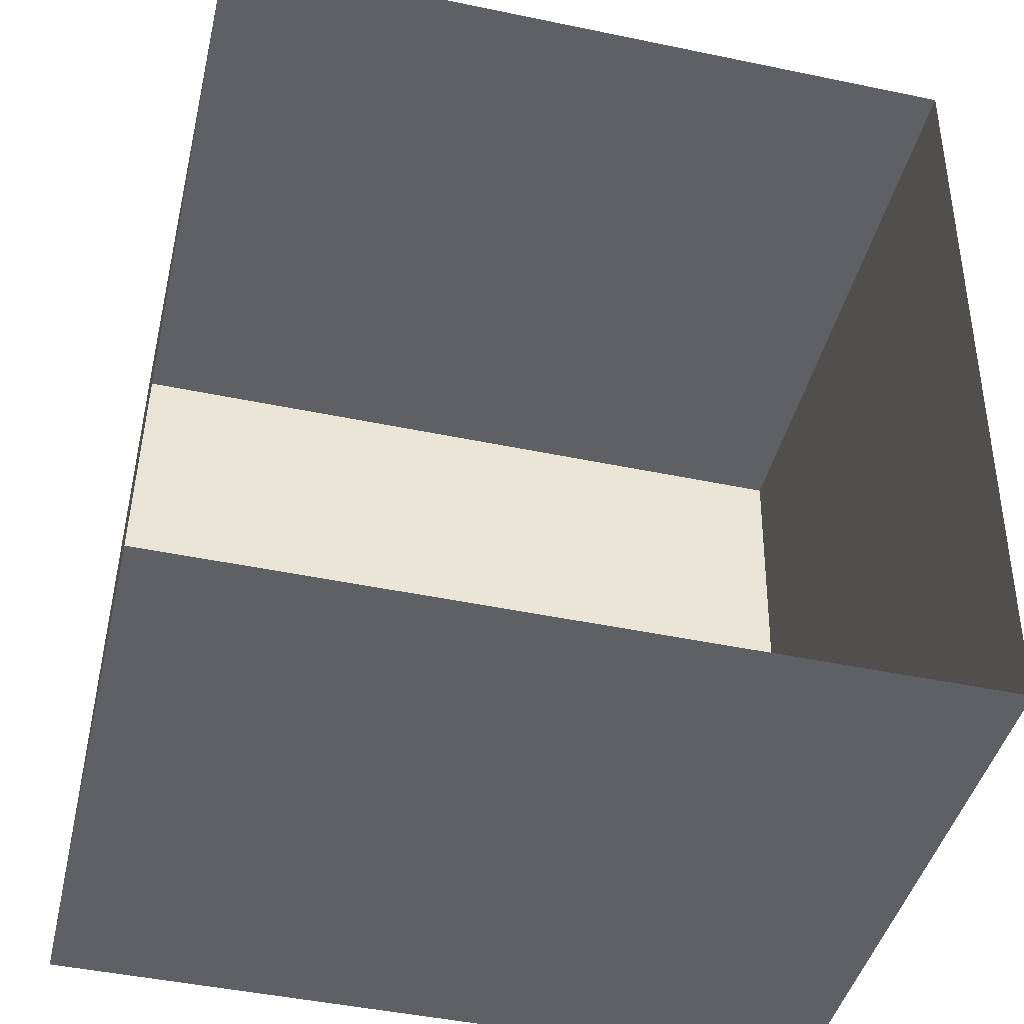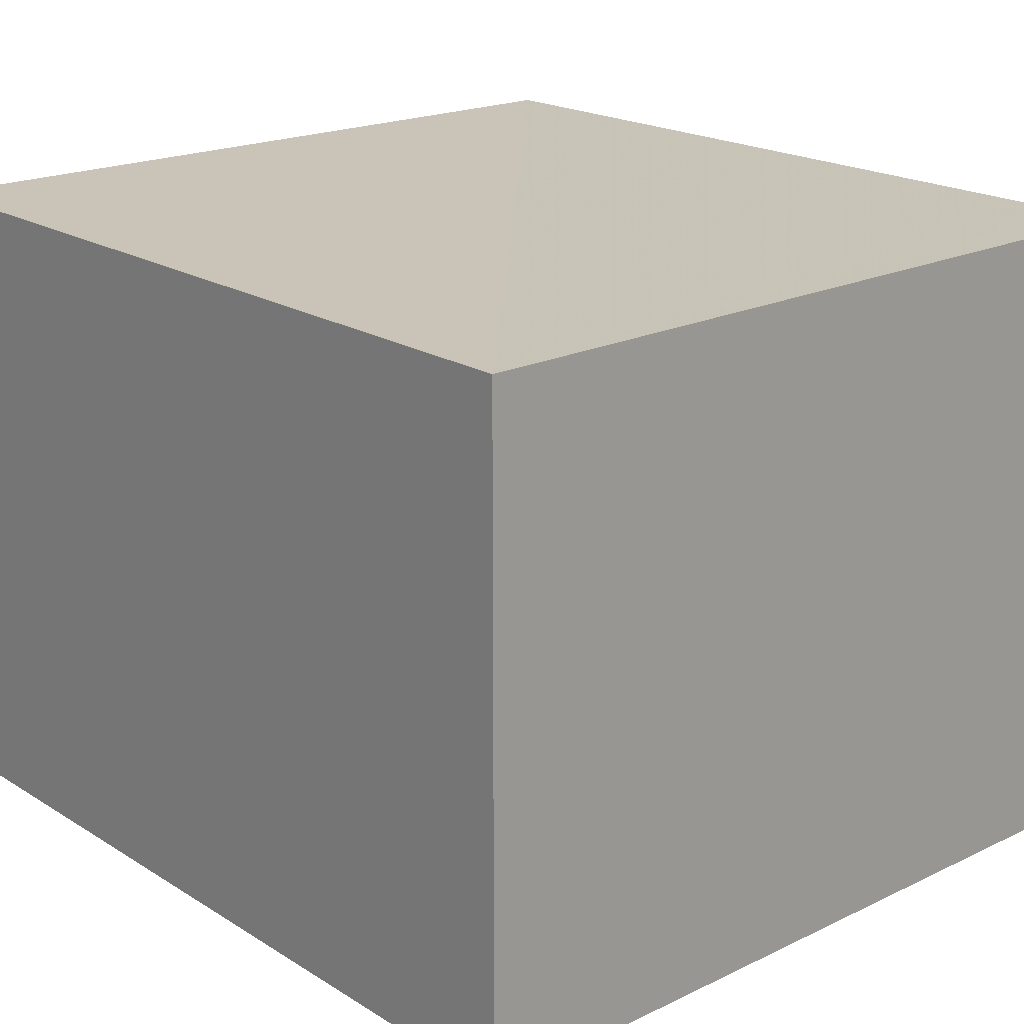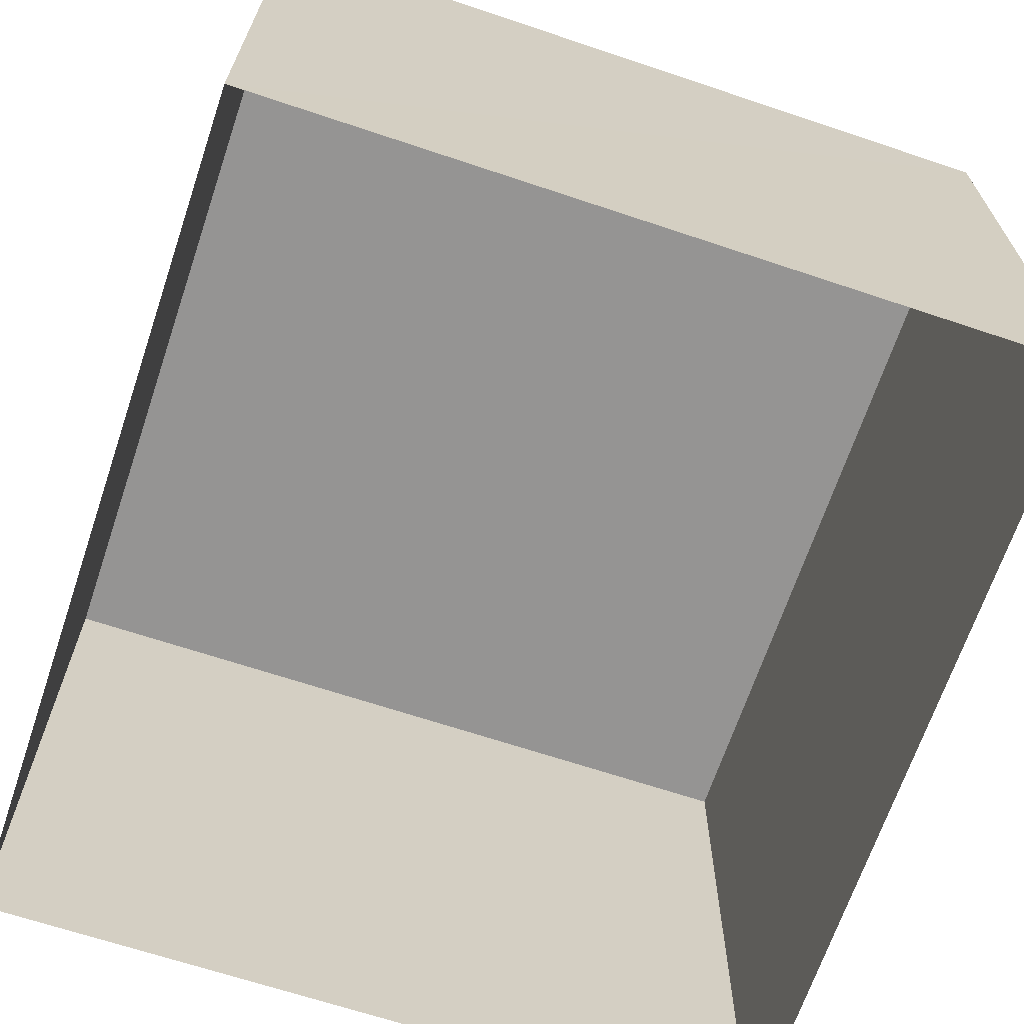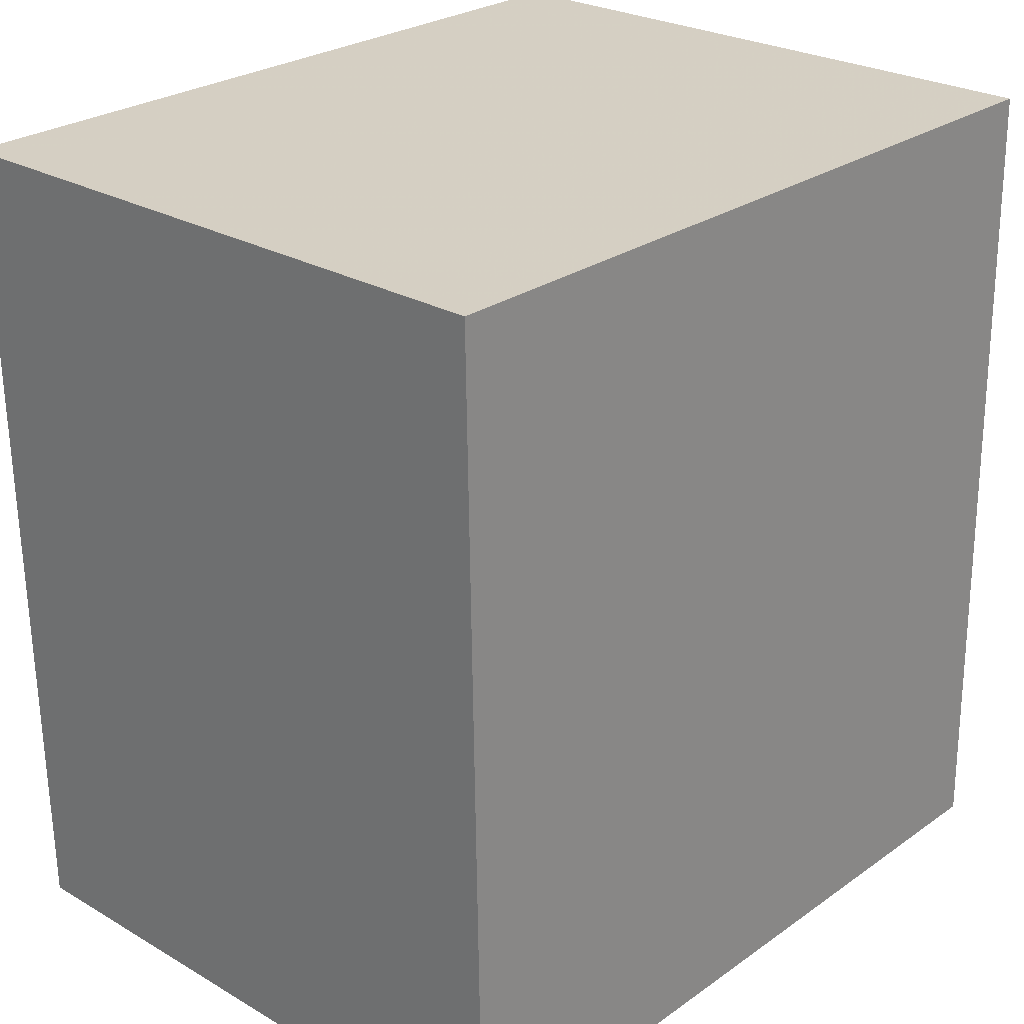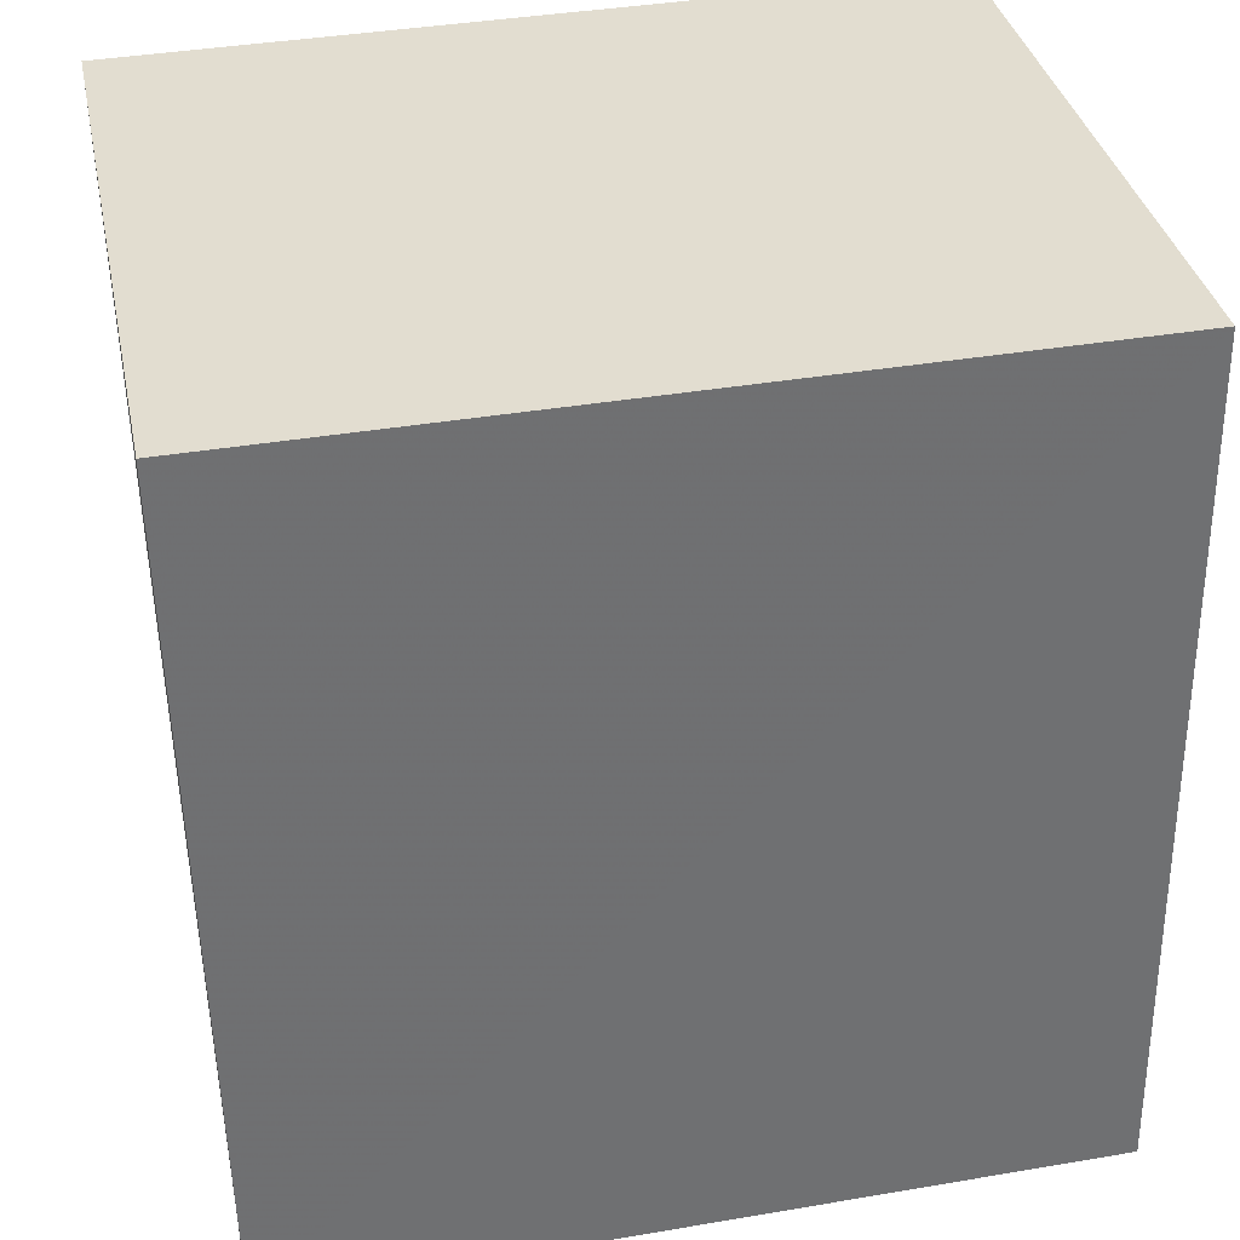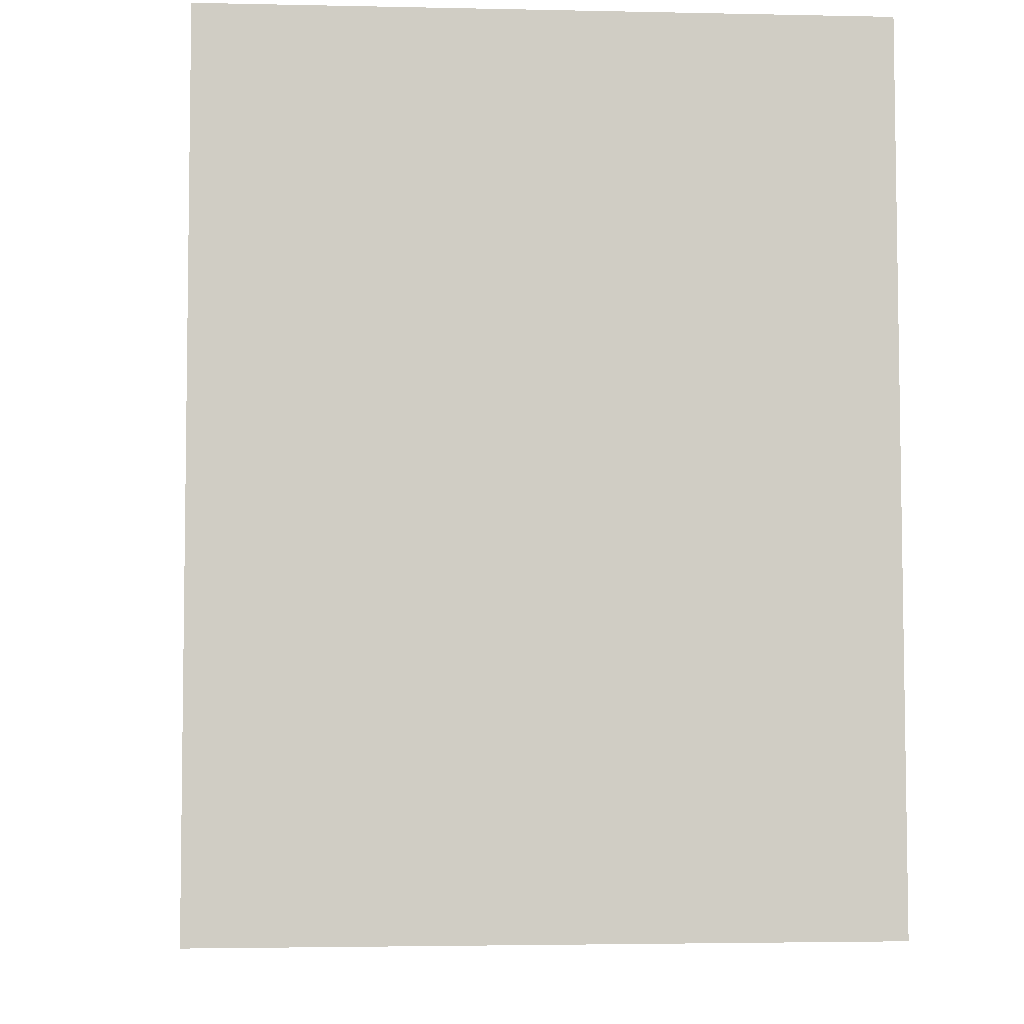
<metadata>
{"format":"obj","ext":"obj","renderer":"f3d","projection":"perspective","resolution":1024,"background":"white","views":[{"elev":-43.0,"azim":166.8,"up":"+Y"},{"elev":19.8,"azim":-40.4,"up":"+Z"},{"elev":-67.2,"azim":-17.6,"up":"+Z"},{"elev":25.5,"azim":-47.2,"up":"+Y"},{"elev":35.6,"azim":-11.6,"up":"+Y"},{"elev":-4.5,"azim":85.4,"up":"+Y"}]}
</metadata>
<code>
v -8.878e+04 -1.003e+05 2.82
v -8.878e+04 -1.003e+05 2.82
v -8.878e+04 -1.003e+05 2.82
v -8.878e+04 -1.003e+05 2.82
v -8.878e+04 -1.003e+05 4.498
v -8.878e+04 -1.003e+05 4.498
v -8.878e+04 -1.003e+05 4.498
v -8.878e+04 -1.003e+05 4.498
f 1 2 3
f 1 4 2
f 5 6 7
f 5 8 6
f 6 1 3
f 7 6 3
f 5 3 2
f 5 7 3
f 6 4 1
f 6 8 4
f 8 2 4
f 8 5 2

</code>
